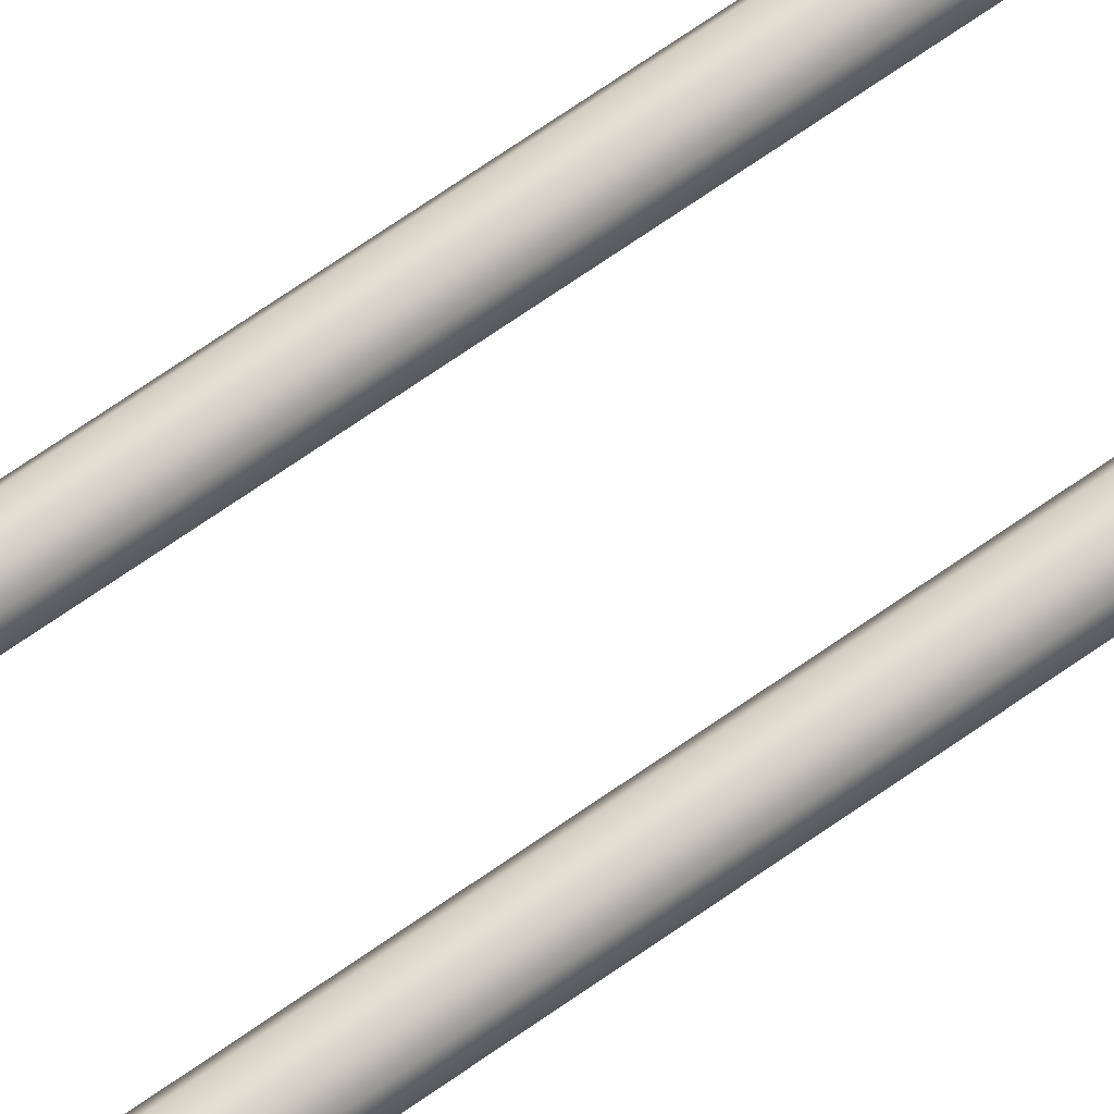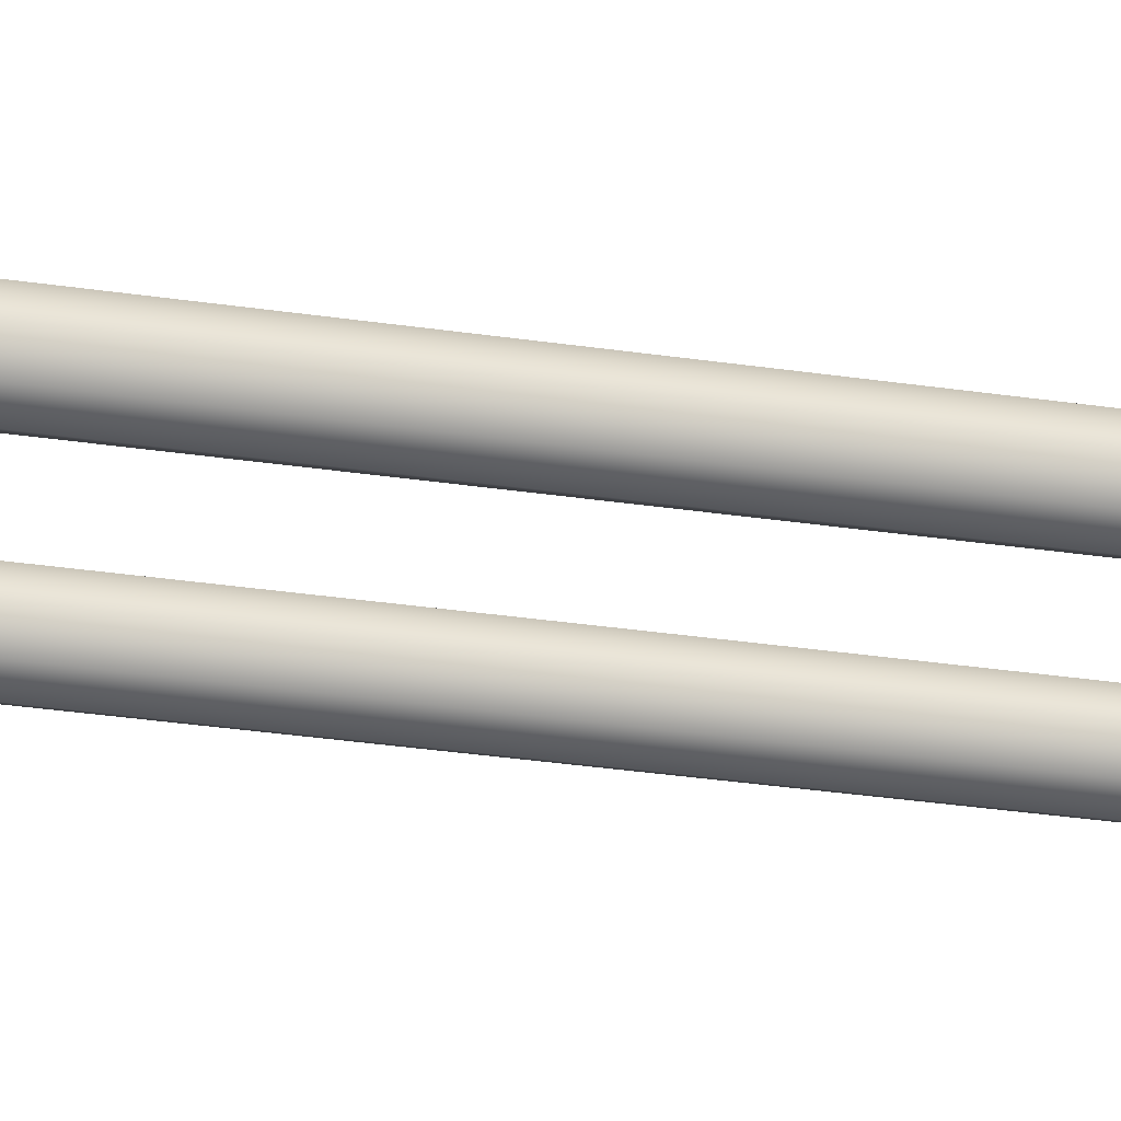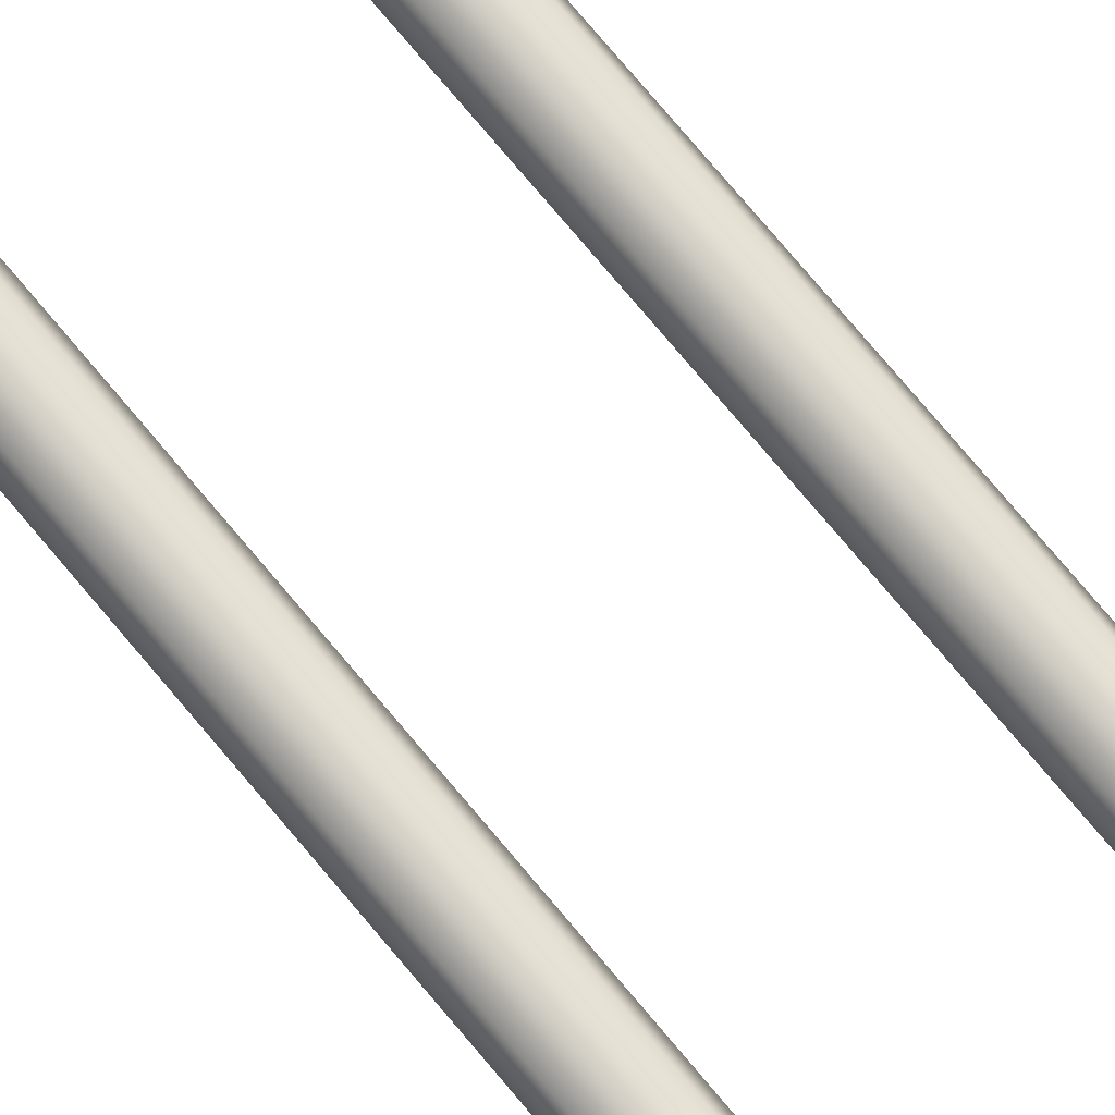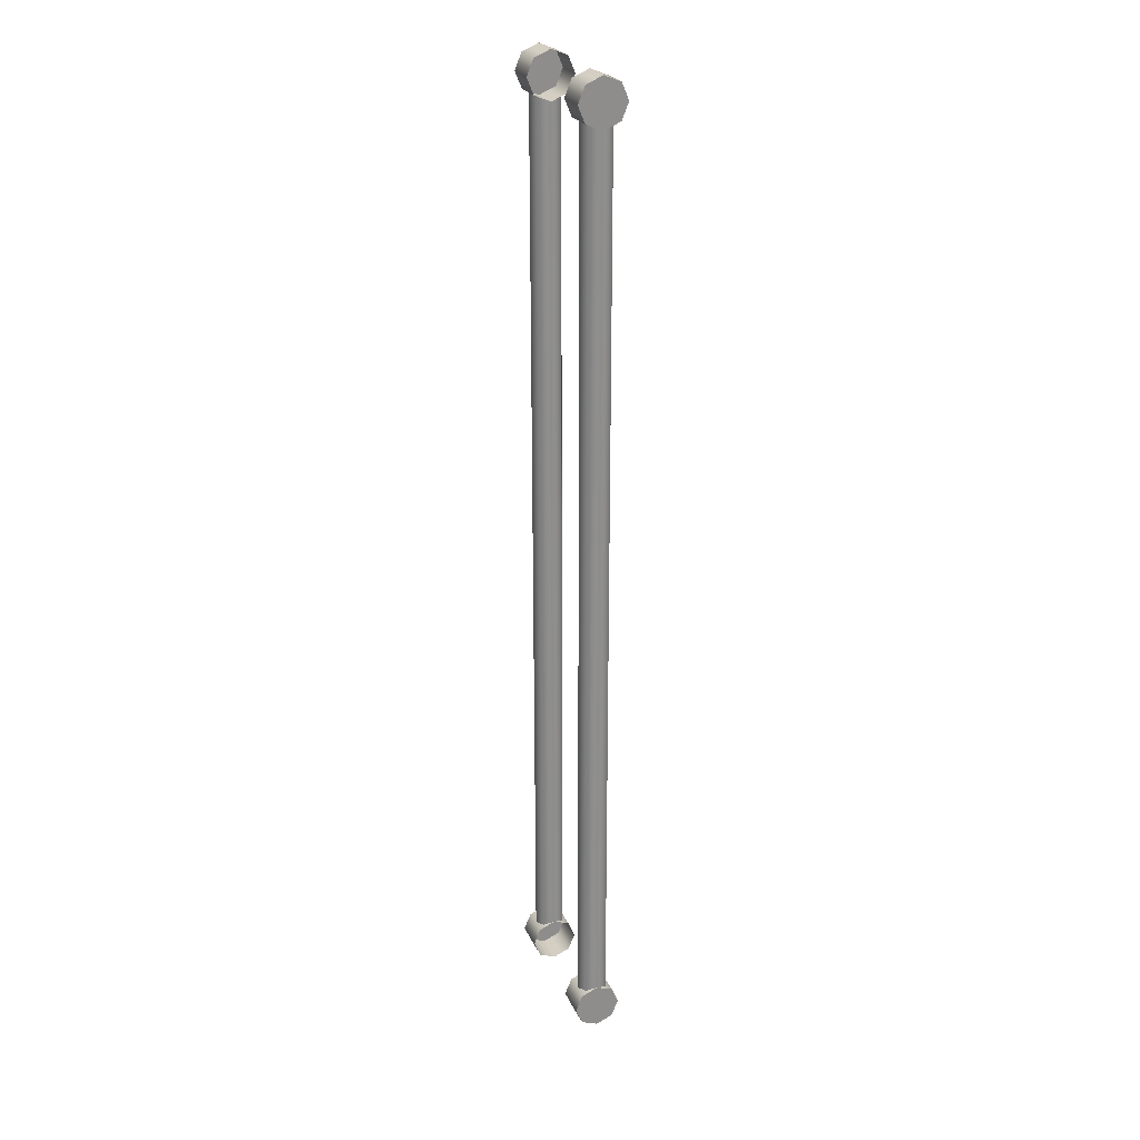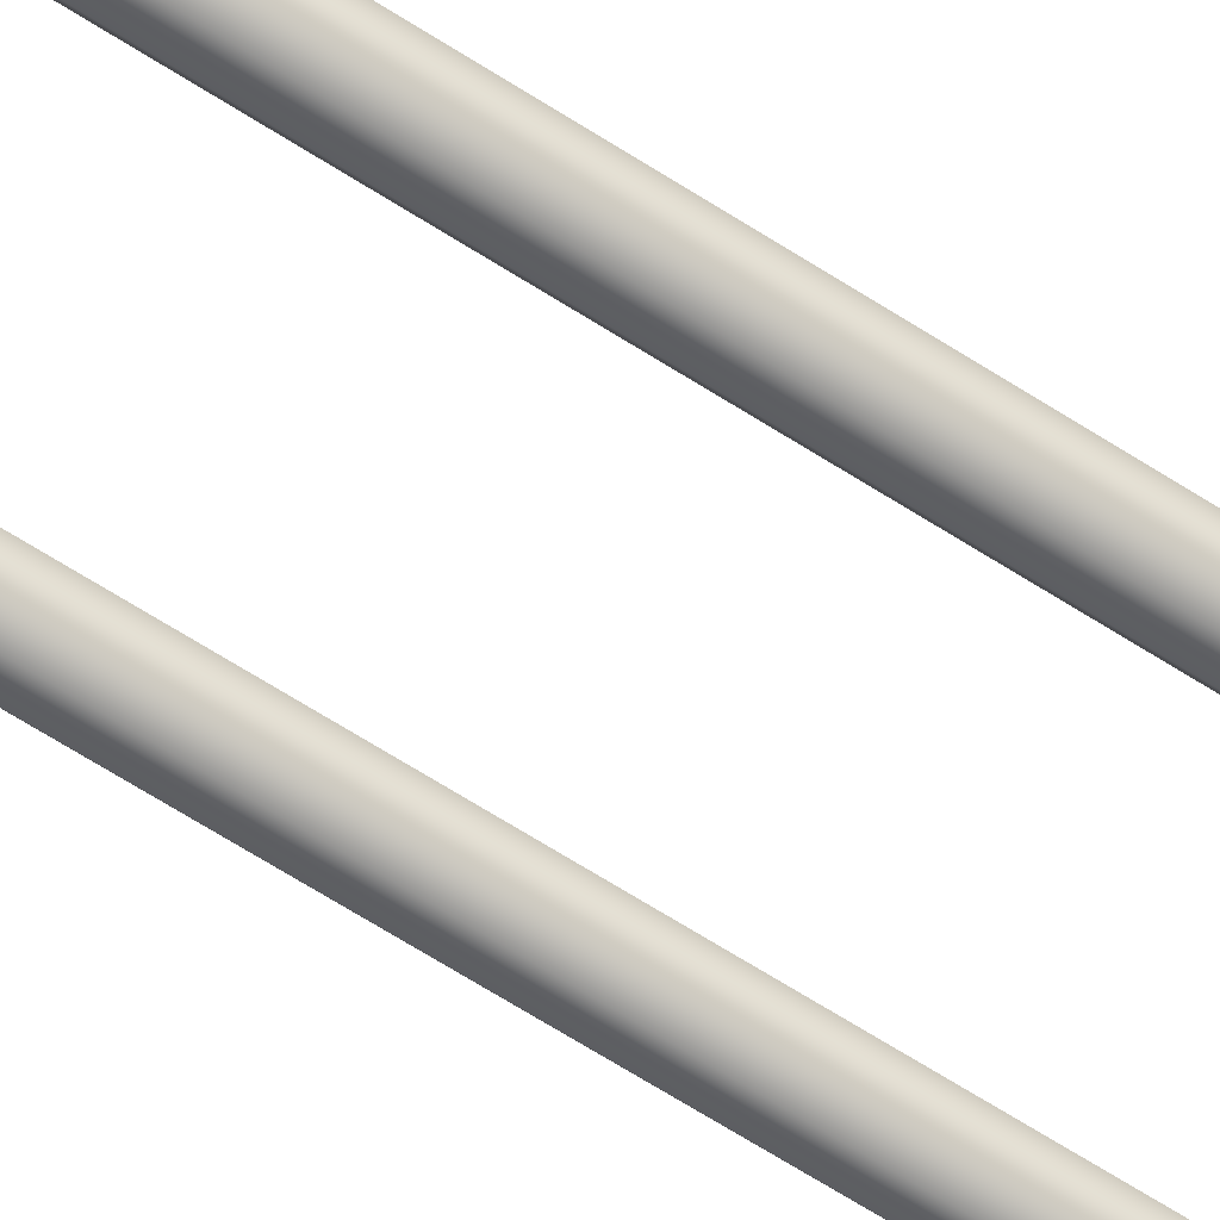
<metadata>
{"format":"obj","ext":"obj","renderer":"f3d","projection":"perspective","resolution":1024,"background":"white","views":[{"elev":73.4,"azim":-124.5,"up":"+Y"},{"elev":-25.3,"azim":75.5,"up":"+Y"},{"elev":75.1,"azim":140.1,"up":"+Y"},{"elev":25.3,"azim":-111.2,"up":"+Z"},{"elev":-67.0,"azim":-122.6,"up":"+Y"}]}
</metadata>
<code>
o mesh
v -0.0625 0.01875 -0.75
v -0.0625 0.01326 -0.7367
v -0.0625 -6.939e-18 -0.7312
v -0.0625 -0.01326 -0.7367
v -0.0625 -0.01875 -0.75
v -0.0625 -0.01326 -0.7633
v -0.0625 -6.939e-18 -0.7688
v -0.0625 0.01326 -0.7633
v -0.0375 0.01875 -0.75
v -0.0375 0.01326 -0.7367
v -0.0375 -6.939e-18 -0.7312
v -0.0375 -0.01326 -0.7367
v -0.0375 -0.01875 -0.75
v -0.0375 -0.01326 -0.7633
v -0.0375 -1.388e-17 -0.7688
v -0.0375 0.01326 -0.7633
v -0.0625 0.01875 0
v -0.0625 0.01326 0.01326
v -0.0625 -6.939e-18 0.01875
v -0.0625 -0.01326 0.01326
v -0.0625 -0.01875 0
v -0.0625 -0.01326 -0.01326
v -0.0625 -6.939e-18 -0.01875
v -0.0625 0.01326 -0.01326
v -0.0375 0.01875 0
v -0.0375 0.01326 0.01326
v -0.0375 -6.939e-18 0.01875
v -0.0375 -0.01326 0.01326
v -0.0375 -0.01875 0
v -0.0375 -0.01326 -0.01326
v -0.0375 -1.388e-17 -0.01875
v -0.0375 0.01326 -0.01326
v -0.04116 0.008839 -0.7349
v -0.05 0.0125 -0.7364
v -0.05884 0.008839 -0.7349
v -0.0625 1.076e-15 -0.7312
v -0.0375 1.076e-15 -0.7312
v -0.05884 -0.008839 -0.7349
v -0.05 -0.0125 -0.7364
v -0.04116 -0.008839 -0.7349
v -0.04116 0.008839 -0.01509
v -0.05 0.0125 -0.01357
v -0.05884 0.008839 -0.01509
v -0.0625 1.076e-15 -0.01875
v -0.0375 1.076e-15 -0.01875
v -0.05884 -0.008839 -0.01509
v -0.05 -0.0125 -0.01357
v -0.04116 -0.008839 -0.01509
v -0.0625 0 -0.75
v -0.0625 0 0
v 0.0625 0.01875 -0.75
v 0.0625 0.01326 -0.7367
v 0.0625 -6.939e-18 -0.7312
v 0.0625 -0.01326 -0.7367
v 0.0625 -0.01875 -0.75
v 0.0625 -0.01326 -0.7633
v 0.0625 -6.939e-18 -0.7688
v 0.0625 0.01326 -0.7633
v 0.0375 0.01875 -0.75
v 0.0375 0.01326 -0.7367
v 0.0375 -6.939e-18 -0.7312
v 0.0375 -0.01326 -0.7367
v 0.0375 -0.01875 -0.75
v 0.0375 -0.01326 -0.7633
v 0.0375 -1.388e-17 -0.7688
v 0.0375 0.01326 -0.7633
v 0.0625 0.01875 0
v 0.0625 0.01326 0.01326
v 0.0625 -6.939e-18 0.01875
v 0.0625 -0.01326 0.01326
v 0.0625 -0.01875 0
v 0.0625 -0.01326 -0.01326
v 0.0625 -6.939e-18 -0.01875
v 0.0625 0.01326 -0.01326
v 0.0375 0.01875 0
v 0.0375 0.01326 0.01326
v 0.0375 -6.939e-18 0.01875
v 0.0375 -0.01326 0.01326
v 0.0375 -0.01875 0
v 0.0375 -0.01326 -0.01326
v 0.0375 -1.388e-17 -0.01875
v 0.0375 0.01326 -0.01326
v 0.04116 0.008839 -0.7349
v 0.05 0.0125 -0.7364
v 0.05884 0.008839 -0.7349
v 0.0625 1.076e-15 -0.7312
v 0.0375 1.076e-15 -0.7312
v 0.05884 -0.008839 -0.7349
v 0.05 -0.0125 -0.7364
v 0.04116 -0.008839 -0.7349
v 0.04116 0.008839 -0.01509
v 0.05 0.0125 -0.01357
v 0.05884 0.008839 -0.01509
v 0.0625 1.076e-15 -0.01875
v 0.0375 1.076e-15 -0.01875
v 0.05884 -0.008839 -0.01509
v 0.05 -0.0125 -0.01357
v 0.04116 -0.008839 -0.01509
v 0.0625 0 -0.75
v 0.0625 0 0
g mesh_mesh_auv
f 1 49 2
f 2 49 3
f 3 49 4
f 4 49 5
f 5 49 6
f 6 49 7
f 7 49 8
f 8 49 1
f 17 25 32 24
f 18 26 25 17
f 19 27 26 18
f 20 28 27 19
f 21 29 28 20
f 22 30 29 21
f 23 31 30 22
f 24 32 31 23
f 33 41 45 37
f 34 42 41 33
f 35 43 42 34
f 36 44 43 35
f 37 45 48 40
f 38 46 44 36
f 39 47 46 38
f 40 48 47 39
f 51 59 60 52
f 52 60 61 53
f 53 61 62 54
f 54 62 63 55
f 55 63 64 56
f 56 64 65 57
f 57 65 66 58
f 58 66 59 51
f 67 100 74
f 68 100 67
f 69 100 68
f 70 100 69
f 71 100 70
f 72 100 71
f 73 100 72
f 74 100 73
f 83 91 92 84
f 84 92 93 85
f 85 93 94 86
f 86 94 96 88
f 87 95 91 83
f 88 96 97 89
f 89 97 98 90
f 90 98 95 87
f 1 9 16 8
f 2 10 9 1
f 3 11 10 2
f 4 12 11 3
f 5 13 12 4
f 6 14 13 5
f 7 15 14 6
f 8 16 15 7
f 17 50 18
f 18 50 19
f 19 50 20
f 20 50 21
f 21 50 22
f 22 50 23
f 23 50 24
f 24 50 17
f 51 99 58
f 52 99 51
f 53 99 52
f 54 99 53
f 55 99 54
f 56 99 55
f 57 99 56
f 58 99 57
f 67 75 76 68
f 68 76 77 69
f 69 77 78 70
f 70 78 79 71
f 71 79 80 72
f 72 80 81 73
f 73 81 82 74
f 74 82 75 67

</code>
